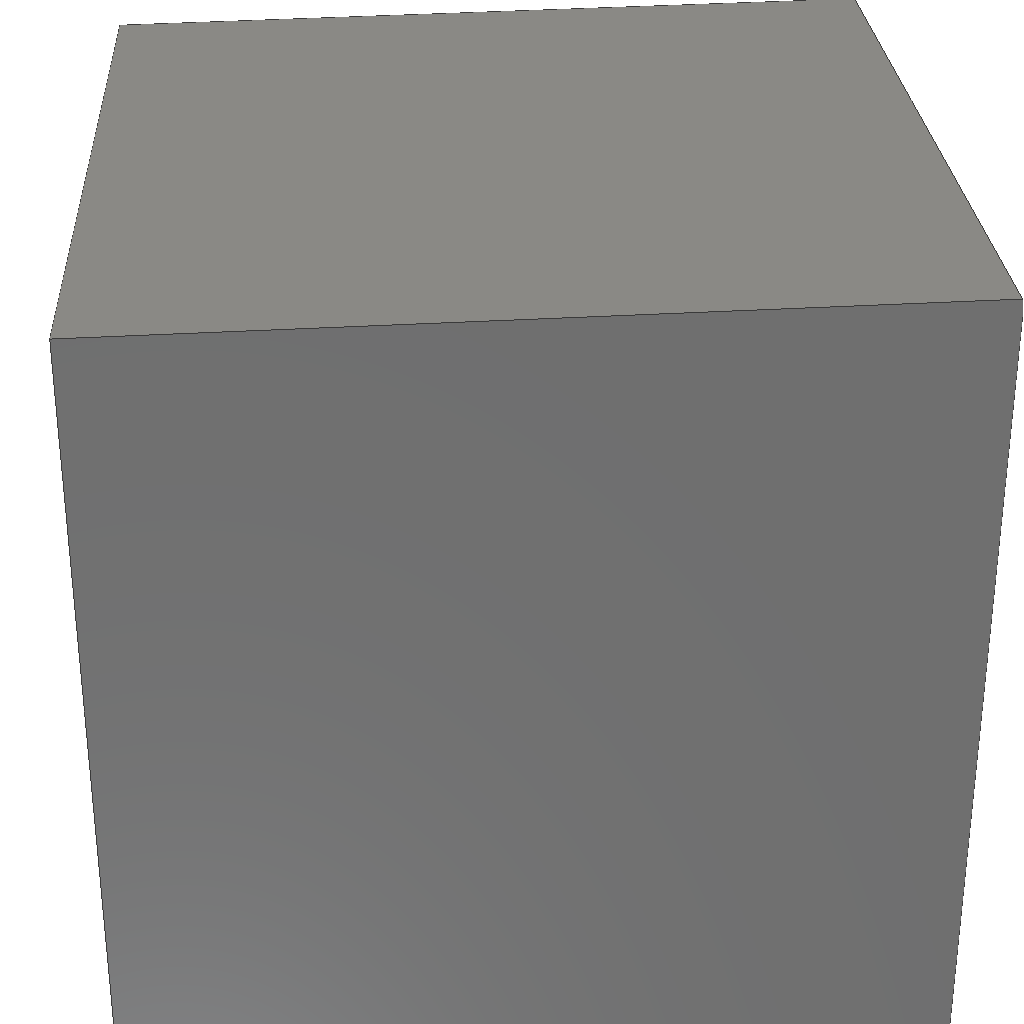
<metadata>
{"format":"step","ext":"step","renderer":"f3d","projection":"perspective","resolution":1024,"background":"white","views":[{"elev":28.8,"azim":176.6,"up":"+Y"}]}
</metadata>
<code>
ISO-10303-21;
DATA;
#1=MECHANICAL_DESIGN_GEOMETRIC_PRESENTATION_REPRESENTATION('',(#4),#483);
#2=SHAPE_REPRESENTATION_RELATIONSHIP('SRR','None',#490,#3);
#3=ADVANCED_BREP_SHAPE_REPRESENTATION('',(#5),#482);
#4=STYLED_ITEM('',(#499),#5);
#5=MANIFOLD_SOLID_BREP('Body2',#291);
#6=CYLINDRICAL_SURFACE('',#318,0.065);
#7=FACE_BOUND('',#36,.T.);
#8=CIRCLE('',#312,0.065);
#9=CIRCLE('',#316,0.065);
#10=FACE_OUTER_BOUND('',#26,.T.);
#11=FACE_OUTER_BOUND('',#27,.T.);
#12=FACE_OUTER_BOUND('',#28,.T.);
#13=FACE_OUTER_BOUND('',#29,.T.);
#14=FACE_OUTER_BOUND('',#30,.T.);
#15=FACE_OUTER_BOUND('',#31,.T.);
#16=FACE_OUTER_BOUND('',#32,.T.);
#17=FACE_OUTER_BOUND('',#33,.T.);
#18=FACE_OUTER_BOUND('',#34,.T.);
#19=FACE_OUTER_BOUND('',#35,.T.);
#20=FACE_OUTER_BOUND('',#37,.T.);
#21=FACE_OUTER_BOUND('',#38,.T.);
#22=FACE_OUTER_BOUND('',#39,.T.);
#23=FACE_OUTER_BOUND('',#40,.T.);
#24=FACE_OUTER_BOUND('',#41,.T.);
#25=FACE_OUTER_BOUND('',#42,.T.);
#26=EDGE_LOOP('',(#182,#183,#184,#185));
#27=EDGE_LOOP('',(#186,#187,#188,#189));
#28=EDGE_LOOP('',(#190,#191,#192,#193));
#29=EDGE_LOOP('',(#194,#195,#196,#197,#198,#199,#200,#201));
#30=EDGE_LOOP('',(#202,#203,#204,#205));
#31=EDGE_LOOP('',(#206,#207,#208,#209));
#32=EDGE_LOOP('',(#210,#211,#212,#213,#214,#215,#216,#217));
#33=EDGE_LOOP('',(#218,#219,#220,#221));
#34=EDGE_LOOP('',(#222,#223,#224,#225,#226));
#35=EDGE_LOOP('',(#227,#228,#229,#230,#231));
#36=EDGE_LOOP('',(#232,#233,#234,#235));
#37=EDGE_LOOP('',(#236,#237,#238,#239));
#38=EDGE_LOOP('',(#240,#241,#242,#243));
#39=EDGE_LOOP('',(#244,#245,#246,#247));
#40=EDGE_LOOP('',(#248,#249,#250,#251));
#41=EDGE_LOOP('',(#252,#253,#254,#255));
#42=EDGE_LOOP('',(#256,#257,#258,#259));
#43=LINE('',#402,#80);
#44=LINE('',#404,#81);
#45=LINE('',#406,#82);
#46=LINE('',#407,#83);
#47=LINE('',#411,#84);
#48=LINE('',#413,#85);
#49=LINE('',#415,#86);
#50=LINE('',#416,#87);
#51=LINE('',#419,#88);
#52=LINE('',#421,#89);
#53=LINE('',#422,#90);
#54=LINE('',#426,#91);
#55=LINE('',#428,#92);
#56=LINE('',#430,#93);
#57=LINE('',#432,#94);
#58=LINE('',#434,#95);
#59=LINE('',#436,#96);
#60=LINE('',#438,#97);
#61=LINE('',#439,#98);
#62=LINE('',#443,#99);
#63=LINE('',#445,#100);
#64=LINE('',#447,#101);
#65=LINE('',#448,#102);
#66=LINE('',#451,#103);
#67=LINE('',#453,#104);
#68=LINE('',#454,#105);
#69=LINE('',#458,#106);
#70=LINE('',#459,#107);
#71=LINE('',#460,#108);
#72=LINE('',#462,#109);
#73=LINE('',#463,#110);
#74=LINE('',#465,#111);
#75=LINE('',#467,#112);
#76=LINE('',#469,#113);
#77=LINE('',#473,#114);
#78=LINE('',#476,#115);
#79=LINE('',#478,#116);
#80=VECTOR('',#327,1);
#81=VECTOR('',#328,1);
#82=VECTOR('',#329,1);
#83=VECTOR('',#330,1);
#84=VECTOR('',#333,1);
#85=VECTOR('',#334,1);
#86=VECTOR('',#335,1);
#87=VECTOR('',#336,1);
#88=VECTOR('',#339,1);
#89=VECTOR('',#340,1);
#90=VECTOR('',#341,1);
#91=VECTOR('',#344,1);
#92=VECTOR('',#345,1);
#93=VECTOR('',#346,1);
#94=VECTOR('',#347,1);
#95=VECTOR('',#348,1);
#96=VECTOR('',#349,1);
#97=VECTOR('',#350,1);
#98=VECTOR('',#351,1);
#99=VECTOR('',#354,1);
#100=VECTOR('',#355,1);
#101=VECTOR('',#356,1);
#102=VECTOR('',#357,1);
#103=VECTOR('',#360,1);
#104=VECTOR('',#361,1);
#105=VECTOR('',#362,1);
#106=VECTOR('',#367,1);
#107=VECTOR('',#368,1);
#108=VECTOR('',#369,1);
#109=VECTOR('',#372,1);
#110=VECTOR('',#373,1);
#111=VECTOR('',#376,1);
#112=VECTOR('',#379,1);
#113=VECTOR('',#380,1);
#114=VECTOR('',#387,1);
#115=VECTOR('',#392,1);
#116=VECTOR('',#395,1);
#117=VERTEX_POINT('',#400);
#118=VERTEX_POINT('',#401);
#119=VERTEX_POINT('',#403);
#120=VERTEX_POINT('',#405);
#121=VERTEX_POINT('',#409);
#122=VERTEX_POINT('',#410);
#123=VERTEX_POINT('',#412);
#124=VERTEX_POINT('',#414);
#125=VERTEX_POINT('',#418);
#126=VERTEX_POINT('',#420);
#127=VERTEX_POINT('',#424);
#128=VERTEX_POINT('',#425);
#129=VERTEX_POINT('',#427);
#130=VERTEX_POINT('',#429);
#131=VERTEX_POINT('',#431);
#132=VERTEX_POINT('',#433);
#133=VERTEX_POINT('',#435);
#134=VERTEX_POINT('',#437);
#135=VERTEX_POINT('',#441);
#136=VERTEX_POINT('',#442);
#137=VERTEX_POINT('',#444);
#138=VERTEX_POINT('',#446);
#139=VERTEX_POINT('',#450);
#140=VERTEX_POINT('',#452);
#141=VERTEX_POINT('',#456);
#142=VERTEX_POINT('',#468);
#143=EDGE_CURVE('',#117,#118,#43,.T.);
#144=EDGE_CURVE('',#118,#119,#44,.T.);
#145=EDGE_CURVE('',#119,#120,#45,.T.);
#146=EDGE_CURVE('',#120,#117,#46,.T.);
#147=EDGE_CURVE('',#121,#122,#47,.T.);
#148=EDGE_CURVE('',#121,#123,#48,.T.);
#149=EDGE_CURVE('',#124,#123,#49,.T.);
#150=EDGE_CURVE('',#122,#124,#50,.T.);
#151=EDGE_CURVE('',#125,#122,#51,.T.);
#152=EDGE_CURVE('',#126,#124,#52,.T.);
#153=EDGE_CURVE('',#126,#125,#53,.T.);
#154=EDGE_CURVE('',#127,#128,#54,.T.);
#155=EDGE_CURVE('',#129,#127,#55,.T.);
#156=EDGE_CURVE('',#130,#129,#56,.T.);
#157=EDGE_CURVE('',#131,#130,#57,.T.);
#158=EDGE_CURVE('',#132,#131,#58,.T.);
#159=EDGE_CURVE('',#133,#132,#59,.T.);
#160=EDGE_CURVE('',#134,#133,#60,.T.);
#161=EDGE_CURVE('',#134,#128,#61,.T.);
#162=EDGE_CURVE('',#135,#136,#62,.T.);
#163=EDGE_CURVE('',#136,#137,#63,.T.);
#164=EDGE_CURVE('',#137,#138,#64,.T.);
#165=EDGE_CURVE('',#138,#135,#65,.T.);
#166=EDGE_CURVE('',#139,#128,#66,.T.);
#167=EDGE_CURVE('',#139,#140,#67,.T.);
#168=EDGE_CURVE('',#127,#140,#68,.T.);
#169=EDGE_CURVE('',#140,#141,#8,.T.);
#170=EDGE_CURVE('',#141,#133,#69,.T.);
#171=EDGE_CURVE('',#132,#118,#70,.T.);
#172=EDGE_CURVE('',#129,#117,#71,.T.);
#173=EDGE_CURVE('',#138,#123,#72,.T.);
#174=EDGE_CURVE('',#135,#121,#73,.T.);
#175=EDGE_CURVE('',#137,#126,#74,.T.);
#176=EDGE_CURVE('',#136,#125,#75,.T.);
#177=EDGE_CURVE('',#134,#142,#76,.T.);
#178=EDGE_CURVE('',#142,#139,#9,.T.);
#179=EDGE_CURVE('',#142,#141,#77,.T.);
#180=EDGE_CURVE('',#131,#119,#78,.T.);
#181=EDGE_CURVE('',#130,#120,#79,.T.);
#182=ORIENTED_EDGE('',*,*,#143,.T.);
#183=ORIENTED_EDGE('',*,*,#144,.T.);
#184=ORIENTED_EDGE('',*,*,#145,.T.);
#185=ORIENTED_EDGE('',*,*,#146,.T.);
#186=ORIENTED_EDGE('',*,*,#147,.F.);
#187=ORIENTED_EDGE('',*,*,#148,.T.);
#188=ORIENTED_EDGE('',*,*,#149,.F.);
#189=ORIENTED_EDGE('',*,*,#150,.F.);
#190=ORIENTED_EDGE('',*,*,#151,.T.);
#191=ORIENTED_EDGE('',*,*,#150,.T.);
#192=ORIENTED_EDGE('',*,*,#152,.F.);
#193=ORIENTED_EDGE('',*,*,#153,.T.);
#194=ORIENTED_EDGE('',*,*,#154,.F.);
#195=ORIENTED_EDGE('',*,*,#155,.F.);
#196=ORIENTED_EDGE('',*,*,#156,.F.);
#197=ORIENTED_EDGE('',*,*,#157,.F.);
#198=ORIENTED_EDGE('',*,*,#158,.F.);
#199=ORIENTED_EDGE('',*,*,#159,.F.);
#200=ORIENTED_EDGE('',*,*,#160,.F.);
#201=ORIENTED_EDGE('',*,*,#161,.T.);
#202=ORIENTED_EDGE('',*,*,#162,.T.);
#203=ORIENTED_EDGE('',*,*,#163,.T.);
#204=ORIENTED_EDGE('',*,*,#164,.T.);
#205=ORIENTED_EDGE('',*,*,#165,.T.);
#206=ORIENTED_EDGE('',*,*,#154,.T.);
#207=ORIENTED_EDGE('',*,*,#166,.F.);
#208=ORIENTED_EDGE('',*,*,#167,.T.);
#209=ORIENTED_EDGE('',*,*,#168,.F.);
#210=ORIENTED_EDGE('',*,*,#155,.T.);
#211=ORIENTED_EDGE('',*,*,#168,.T.);
#212=ORIENTED_EDGE('',*,*,#169,.T.);
#213=ORIENTED_EDGE('',*,*,#170,.T.);
#214=ORIENTED_EDGE('',*,*,#159,.T.);
#215=ORIENTED_EDGE('',*,*,#171,.T.);
#216=ORIENTED_EDGE('',*,*,#143,.F.);
#217=ORIENTED_EDGE('',*,*,#172,.F.);
#218=ORIENTED_EDGE('',*,*,#173,.T.);
#219=ORIENTED_EDGE('',*,*,#148,.F.);
#220=ORIENTED_EDGE('',*,*,#174,.F.);
#221=ORIENTED_EDGE('',*,*,#165,.F.);
#222=ORIENTED_EDGE('',*,*,#175,.T.);
#223=ORIENTED_EDGE('',*,*,#152,.T.);
#224=ORIENTED_EDGE('',*,*,#149,.T.);
#225=ORIENTED_EDGE('',*,*,#173,.F.);
#226=ORIENTED_EDGE('',*,*,#164,.F.);
#227=ORIENTED_EDGE('',*,*,#174,.T.);
#228=ORIENTED_EDGE('',*,*,#147,.T.);
#229=ORIENTED_EDGE('',*,*,#151,.F.);
#230=ORIENTED_EDGE('',*,*,#176,.F.);
#231=ORIENTED_EDGE('',*,*,#162,.F.);
#232=ORIENTED_EDGE('',*,*,#161,.F.);
#233=ORIENTED_EDGE('',*,*,#177,.T.);
#234=ORIENTED_EDGE('',*,*,#178,.T.);
#235=ORIENTED_EDGE('',*,*,#166,.T.);
#236=ORIENTED_EDGE('',*,*,#176,.T.);
#237=ORIENTED_EDGE('',*,*,#153,.F.);
#238=ORIENTED_EDGE('',*,*,#175,.F.);
#239=ORIENTED_EDGE('',*,*,#163,.F.);
#240=ORIENTED_EDGE('',*,*,#178,.F.);
#241=ORIENTED_EDGE('',*,*,#179,.T.);
#242=ORIENTED_EDGE('',*,*,#169,.F.);
#243=ORIENTED_EDGE('',*,*,#167,.F.);
#244=ORIENTED_EDGE('',*,*,#160,.T.);
#245=ORIENTED_EDGE('',*,*,#170,.F.);
#246=ORIENTED_EDGE('',*,*,#179,.F.);
#247=ORIENTED_EDGE('',*,*,#177,.F.);
#248=ORIENTED_EDGE('',*,*,#158,.T.);
#249=ORIENTED_EDGE('',*,*,#180,.T.);
#250=ORIENTED_EDGE('',*,*,#144,.F.);
#251=ORIENTED_EDGE('',*,*,#171,.F.);
#252=ORIENTED_EDGE('',*,*,#156,.T.);
#253=ORIENTED_EDGE('',*,*,#172,.T.);
#254=ORIENTED_EDGE('',*,*,#146,.F.);
#255=ORIENTED_EDGE('',*,*,#181,.F.);
#256=ORIENTED_EDGE('',*,*,#157,.T.);
#257=ORIENTED_EDGE('',*,*,#181,.T.);
#258=ORIENTED_EDGE('',*,*,#145,.F.);
#259=ORIENTED_EDGE('',*,*,#180,.F.);
#260=PLANE('',#305);
#261=PLANE('',#306);
#262=PLANE('',#307);
#263=PLANE('',#308);
#264=PLANE('',#309);
#265=PLANE('',#310);
#266=PLANE('',#311);
#267=PLANE('',#313);
#268=PLANE('',#314);
#269=PLANE('',#315);
#270=PLANE('',#317);
#271=PLANE('',#319);
#272=PLANE('',#320);
#273=PLANE('',#321);
#274=PLANE('',#322);
#275=ADVANCED_FACE('',(#10),#260,.T.);
#276=ADVANCED_FACE('',(#11),#261,.T.);
#277=ADVANCED_FACE('',(#12),#262,.T.);
#278=ADVANCED_FACE('',(#13),#263,.T.);
#279=ADVANCED_FACE('',(#14),#264,.F.);
#280=ADVANCED_FACE('',(#15),#265,.F.);
#281=ADVANCED_FACE('',(#16),#266,.T.);
#282=ADVANCED_FACE('',(#17),#267,.T.);
#283=ADVANCED_FACE('',(#18),#268,.T.);
#284=ADVANCED_FACE('',(#19,#7),#269,.T.);
#285=ADVANCED_FACE('',(#20),#270,.T.);
#286=ADVANCED_FACE('',(#21),#6,.F.);
#287=ADVANCED_FACE('',(#22),#271,.F.);
#288=ADVANCED_FACE('',(#23),#272,.T.);
#289=ADVANCED_FACE('',(#24),#273,.T.);
#290=ADVANCED_FACE('',(#25),#274,.T.);
#291=CLOSED_SHELL('',(#275,#276,#277,#278,#279,#280,#281,#282,#283,#284,
#285,#286,#287,#288,#289,#290));
#292=DERIVED_UNIT_ELEMENT(#294,1);
#293=DERIVED_UNIT_ELEMENT(#485,3);
#294=(
MASS_UNIT()
NAMED_UNIT(*)
SI_UNIT(.KILO.,.GRAM.)
);
#295=DERIVED_UNIT((#292,#293));
#296=MEASURE_REPRESENTATION_ITEM('density measure',
POSITIVE_RATIO_MEASURE(7850),#295);
#297=PROPERTY_DEFINITION_REPRESENTATION(#302,#299);
#298=PROPERTY_DEFINITION_REPRESENTATION(#303,#300);
#299=REPRESENTATION('material name',(#301),#482);
#300=REPRESENTATION('density',(#296),#482);
#301=DESCRIPTIVE_REPRESENTATION_ITEM('Steel','Steel');
#302=PROPERTY_DEFINITION('material property','material name',#492);
#303=PROPERTY_DEFINITION('material property','density of part',#492);
#304=AXIS2_PLACEMENT_3D('placement',#398,#323,#324);
#305=AXIS2_PLACEMENT_3D('',#399,#325,#326);
#306=AXIS2_PLACEMENT_3D('',#408,#331,#332);
#307=AXIS2_PLACEMENT_3D('',#417,#337,#338);
#308=AXIS2_PLACEMENT_3D('',#423,#342,#343);
#309=AXIS2_PLACEMENT_3D('',#440,#352,#353);
#310=AXIS2_PLACEMENT_3D('',#449,#358,#359);
#311=AXIS2_PLACEMENT_3D('',#455,#363,#364);
#312=AXIS2_PLACEMENT_3D('',#457,#365,#366);
#313=AXIS2_PLACEMENT_3D('',#461,#370,#371);
#314=AXIS2_PLACEMENT_3D('',#464,#374,#375);
#315=AXIS2_PLACEMENT_3D('',#466,#377,#378);
#316=AXIS2_PLACEMENT_3D('',#470,#381,#382);
#317=AXIS2_PLACEMENT_3D('',#471,#383,#384);
#318=AXIS2_PLACEMENT_3D('',#472,#385,#386);
#319=AXIS2_PLACEMENT_3D('',#474,#388,#389);
#320=AXIS2_PLACEMENT_3D('',#475,#390,#391);
#321=AXIS2_PLACEMENT_3D('',#477,#393,#394);
#322=AXIS2_PLACEMENT_3D('',#479,#396,#397);
#323=DIRECTION('axis',(0,0,1));
#324=DIRECTION('refdir',(1,0,0));
#325=DIRECTION('center_axis',(0,-1,0));
#326=DIRECTION('ref_axis',(-1,0,0));
#327=DIRECTION('',(-1,0,0));
#328=DIRECTION('',(0,0,-1));
#329=DIRECTION('',(1,0,0));
#330=DIRECTION('',(0,0,1));
#331=DIRECTION('center_axis',(0.01789,0.9998,0));
#332=DIRECTION('ref_axis',(0.9998,-0.01789,0));
#333=DIRECTION('',(-0.9998,0.01789,0));
#334=DIRECTION('',(0,0,-1));
#335=DIRECTION('',(0.9998,-0.01789,0));
#336=DIRECTION('',(0,0,-1));
#337=DIRECTION('center_axis',(-0.9949,0.1005,0));
#338=DIRECTION('ref_axis',(0.1005,0.9949,0));
#339=DIRECTION('',(0.1005,0.9949,0));
#340=DIRECTION('',(0.1005,0.9949,0));
#341=DIRECTION('',(0,0,1));
#342=DIRECTION('center_axis',(0,1,0));
#343=DIRECTION('ref_axis',(0,0,1));
#344=DIRECTION('',(0,0,1));
#345=DIRECTION('',(-1,0,0));
#346=DIRECTION('',(0,0,1));
#347=DIRECTION('',(1,0,0));
#348=DIRECTION('',(0,0,-1));
#349=DIRECTION('',(-1,0,0));
#350=DIRECTION('',(0,0,-1));
#351=DIRECTION('',(1,0,0));
#352=DIRECTION('center_axis',(0,1,0));
#353=DIRECTION('ref_axis',(1,0,0));
#354=DIRECTION('',(-1,0,0));
#355=DIRECTION('',(0,0,-1));
#356=DIRECTION('',(1,0,0));
#357=DIRECTION('',(0,0,1));
#358=DIRECTION('center_axis',(1,0,0));
#359=DIRECTION('ref_axis',(0,-1,0));
#360=DIRECTION('',(0,-1,0));
#361=DIRECTION('',(0,0,-1));
#362=DIRECTION('',(0,1,0));
#363=DIRECTION('center_axis',(0,0,-1));
#364=DIRECTION('ref_axis',(-1,0,0));
#365=DIRECTION('center_axis',(0,0,1));
#366=DIRECTION('ref_axis',(1,-4.27e-16,0));
#367=DIRECTION('',(0,-1,0));
#368=DIRECTION('',(0,1,0));
#369=DIRECTION('',(0,1,0));
#370=DIRECTION('center_axis',(1,0,0));
#371=DIRECTION('ref_axis',(0,0,-1));
#372=DIRECTION('',(0,1,0));
#373=DIRECTION('',(0,1,0));
#374=DIRECTION('center_axis',(0,0,-1));
#375=DIRECTION('ref_axis',(-1,0,0));
#376=DIRECTION('',(0,1,0));
#377=DIRECTION('center_axis',(0,0,1));
#378=DIRECTION('ref_axis',(1,0,0));
#379=DIRECTION('',(0,1,0));
#380=DIRECTION('',(0,1,0));
#381=DIRECTION('center_axis',(0,0,-1));
#382=DIRECTION('ref_axis',(1,-4.27e-16,0));
#383=DIRECTION('center_axis',(-1,0,0));
#384=DIRECTION('ref_axis',(0,0,1));
#385=DIRECTION('center_axis',(0,0,-1));
#386=DIRECTION('ref_axis',(1,-4.27e-16,0));
#387=DIRECTION('',(0,0,-1));
#388=DIRECTION('center_axis',(-1,0,0));
#389=DIRECTION('ref_axis',(0,1,0));
#390=DIRECTION('center_axis',(1,0,0));
#391=DIRECTION('ref_axis',(0,0,-1));
#392=DIRECTION('',(0,1,0));
#393=DIRECTION('center_axis',(-1,0,0));
#394=DIRECTION('ref_axis',(0,0,1));
#395=DIRECTION('',(0,1,0));
#396=DIRECTION('center_axis',(0,0,1));
#397=DIRECTION('ref_axis',(1,0,0));
#398=CARTESIAN_POINT('',(0,0,0));
#399=CARTESIAN_POINT('Origin',(0.25,0.4,0.2));
#400=CARTESIAN_POINT('',(0.24,0.4,0.19));
#401=CARTESIAN_POINT('',(-0.14,0.4,0.19));
#402=CARTESIAN_POINT('',(0.24,0.4,0.19));
#403=CARTESIAN_POINT('',(-0.14,0.4,-0.19));
#404=CARTESIAN_POINT('',(-0.14,0.4,0.19));
#405=CARTESIAN_POINT('',(0.24,0.4,-0.19));
#406=CARTESIAN_POINT('',(-0.14,0.4,-0.19));
#407=CARTESIAN_POINT('',(0.24,0.4,-0.19));
#408=CARTESIAN_POINT('Origin',(-0.1493,0.4071,0.2));
#409=CARTESIAN_POINT('',(0.25,0.4,0.2));
#410=CARTESIAN_POINT('',(-0.1493,0.4071,0.2));
#411=CARTESIAN_POINT('',(0.25,0.4,0.2));
#412=CARTESIAN_POINT('',(0.25,0.4,-0.2));
#413=CARTESIAN_POINT('',(0.25,0.4,-0.2));
#414=CARTESIAN_POINT('',(-0.1493,0.4071,-0.2));
#415=CARTESIAN_POINT('',(0.25,0.4,-0.2));
#416=CARTESIAN_POINT('',(-0.1493,0.4071,0.2));
#417=CARTESIAN_POINT('Origin',(-0.15,0.4,0.2));
#418=CARTESIAN_POINT('',(-0.15,0.4,0.2));
#419=CARTESIAN_POINT('',(-0.15,0.4,0.2));
#420=CARTESIAN_POINT('',(-0.15,0.4,-0.2));
#421=CARTESIAN_POINT('',(-0.15,0.4,-0.2));
#422=CARTESIAN_POINT('',(-0.15,0.4,0.2));
#423=CARTESIAN_POINT('Origin',(0.05,0.01,3.725e-09));
#424=CARTESIAN_POINT('',(0.1,0.01,0.19));
#425=CARTESIAN_POINT('',(0.1,0.01,0.2));
#426=CARTESIAN_POINT('',(0.1,0.01,0.1));
#427=CARTESIAN_POINT('',(0.24,0.01,0.19));
#428=CARTESIAN_POINT('',(0.145,0.01,0.19));
#429=CARTESIAN_POINT('',(0.24,0.01,-0.19));
#430=CARTESIAN_POINT('',(0.24,0.01,-0.095));
#431=CARTESIAN_POINT('',(-0.14,0.01,-0.19));
#432=CARTESIAN_POINT('',(-0.045,0.01,-0.19));
#433=CARTESIAN_POINT('',(-0.14,0.01,0.19));
#434=CARTESIAN_POINT('',(-0.14,0.01,0.095));
#435=CARTESIAN_POINT('',(-0.03,0.01,0.19));
#436=CARTESIAN_POINT('',(0.145,0.01,0.19));
#437=CARTESIAN_POINT('',(-0.03,0.01,0.2));
#438=CARTESIAN_POINT('',(-0.03,0.01,0.1));
#439=CARTESIAN_POINT('',(0.25,0.01,0.2));
#440=CARTESIAN_POINT('Origin',(0.05,0,3.725e-09));
#441=CARTESIAN_POINT('',(0.25,0,0.2));
#442=CARTESIAN_POINT('',(-0.15,0,0.2));
#443=CARTESIAN_POINT('',(0.25,0,0.2));
#444=CARTESIAN_POINT('',(-0.15,0,-0.2));
#445=CARTESIAN_POINT('',(-0.15,0,0.2));
#446=CARTESIAN_POINT('',(0.25,0,-0.2));
#447=CARTESIAN_POINT('',(-0.15,0,-0.2));
#448=CARTESIAN_POINT('',(0.25,0,-0.2));
#449=CARTESIAN_POINT('Origin',(0.1,0.25,0.2));
#450=CARTESIAN_POINT('',(0.1,0.25,0.2));
#451=CARTESIAN_POINT('',(0.1,0.125,0.2));
#452=CARTESIAN_POINT('',(0.1,0.25,0.19));
#453=CARTESIAN_POINT('',(0.1,0.25,0.2));
#454=CARTESIAN_POINT('',(0.1,0.125,0.19));
#455=CARTESIAN_POINT('Origin',(0.24,0,0.19));
#456=CARTESIAN_POINT('',(-0.03,0.25,0.19));
#457=CARTESIAN_POINT('Origin',(0.035,0.25,0.19));
#458=CARTESIAN_POINT('',(-0.03,0,0.19));
#459=CARTESIAN_POINT('',(-0.14,0,0.19));
#460=CARTESIAN_POINT('',(0.24,0,0.19));
#461=CARTESIAN_POINT('Origin',(0.25,0,0.2));
#462=CARTESIAN_POINT('',(0.25,0,-0.2));
#463=CARTESIAN_POINT('',(0.25,0,0.2));
#464=CARTESIAN_POINT('Origin',(0.25,0,-0.2));
#465=CARTESIAN_POINT('',(-0.15,0,-0.2));
#466=CARTESIAN_POINT('Origin',(-0.15,0,0.2));
#467=CARTESIAN_POINT('',(-0.15,0,0.2));
#468=CARTESIAN_POINT('',(-0.03,0.25,0.2));
#469=CARTESIAN_POINT('',(-0.03,0,0.2));
#470=CARTESIAN_POINT('Origin',(0.035,0.25,0.2));
#471=CARTESIAN_POINT('Origin',(-0.15,0,-0.2));
#472=CARTESIAN_POINT('Origin',(0.035,0.25,0.2));
#473=CARTESIAN_POINT('',(-0.03,0.25,0.2));
#474=CARTESIAN_POINT('Origin',(-0.03,0,0.2));
#475=CARTESIAN_POINT('Origin',(-0.14,0,0.19));
#476=CARTESIAN_POINT('',(-0.14,0,-0.19));
#477=CARTESIAN_POINT('Origin',(0.24,0,-0.19));
#478=CARTESIAN_POINT('',(0.24,0,-0.19));
#479=CARTESIAN_POINT('Origin',(-0.14,0,-0.19));
#480=UNCERTAINTY_MEASURE_WITH_UNIT(LENGTH_MEASURE(0.001),#484,
'DISTANCE_ACCURACY_VALUE',
'Maximum model space distance between geometric entities at asserted c
onnectivities');
#481=UNCERTAINTY_MEASURE_WITH_UNIT(LENGTH_MEASURE(0.001),#484,
'DISTANCE_ACCURACY_VALUE',
'Maximum model space distance between geometric entities at asserted c
onnectivities');
#482=(
GEOMETRIC_REPRESENTATION_CONTEXT(3)
GLOBAL_UNCERTAINTY_ASSIGNED_CONTEXT((#480))
GLOBAL_UNIT_ASSIGNED_CONTEXT((#484,#486,#487))
REPRESENTATION_CONTEXT('','3D')
);
#483=(
GEOMETRIC_REPRESENTATION_CONTEXT(3)
GLOBAL_UNCERTAINTY_ASSIGNED_CONTEXT((#481))
GLOBAL_UNIT_ASSIGNED_CONTEXT((#484,#486,#487))
REPRESENTATION_CONTEXT('','3D')
);
#484=(
LENGTH_UNIT()
NAMED_UNIT(*)
SI_UNIT(.CENTI.,.METRE.)
);
#485=(
LENGTH_UNIT()
NAMED_UNIT(*)
SI_UNIT($,.METRE.)
);
#486=(
NAMED_UNIT(*)
PLANE_ANGLE_UNIT()
SI_UNIT($,.RADIAN.)
);
#487=(
NAMED_UNIT(*)
SI_UNIT($,.STERADIAN.)
SOLID_ANGLE_UNIT()
);
#488=SHAPE_DEFINITION_REPRESENTATION(#489,#490);
#489=PRODUCT_DEFINITION_SHAPE('',$,#492);
#490=SHAPE_REPRESENTATION('',(#304),#482);
#491=PRODUCT_DEFINITION_CONTEXT('part definition',#496,'design');
#492=PRODUCT_DEFINITION('Untitled','Untitled',#493,#491);
#493=PRODUCT_DEFINITION_FORMATION('',$,#498);
#494=PRODUCT_RELATED_PRODUCT_CATEGORY('Untitled','Untitled',(#498));
#495=APPLICATION_PROTOCOL_DEFINITION('international standard',
'automotive_design',2009,#496);
#496=APPLICATION_CONTEXT(
'Core Data for Automotive Mechanical Design Process');
#497=PRODUCT_CONTEXT('part definition',#496,'mechanical');
#498=PRODUCT('Untitled','Untitled',$,(#497));
#499=PRESENTATION_STYLE_ASSIGNMENT((#500));
#500=SURFACE_STYLE_USAGE(.BOTH.,#501);
#501=SURFACE_SIDE_STYLE('',(#502));
#502=SURFACE_STYLE_FILL_AREA(#503);
#503=FILL_AREA_STYLE('Steel - Satin',(#504));
#504=FILL_AREA_STYLE_COLOUR('Steel - Satin',#505);
#505=COLOUR_RGB('Steel - Satin',0.6275,0.6275,0.6275);
ENDSEC;
END-ISO-10303-21;

</code>
